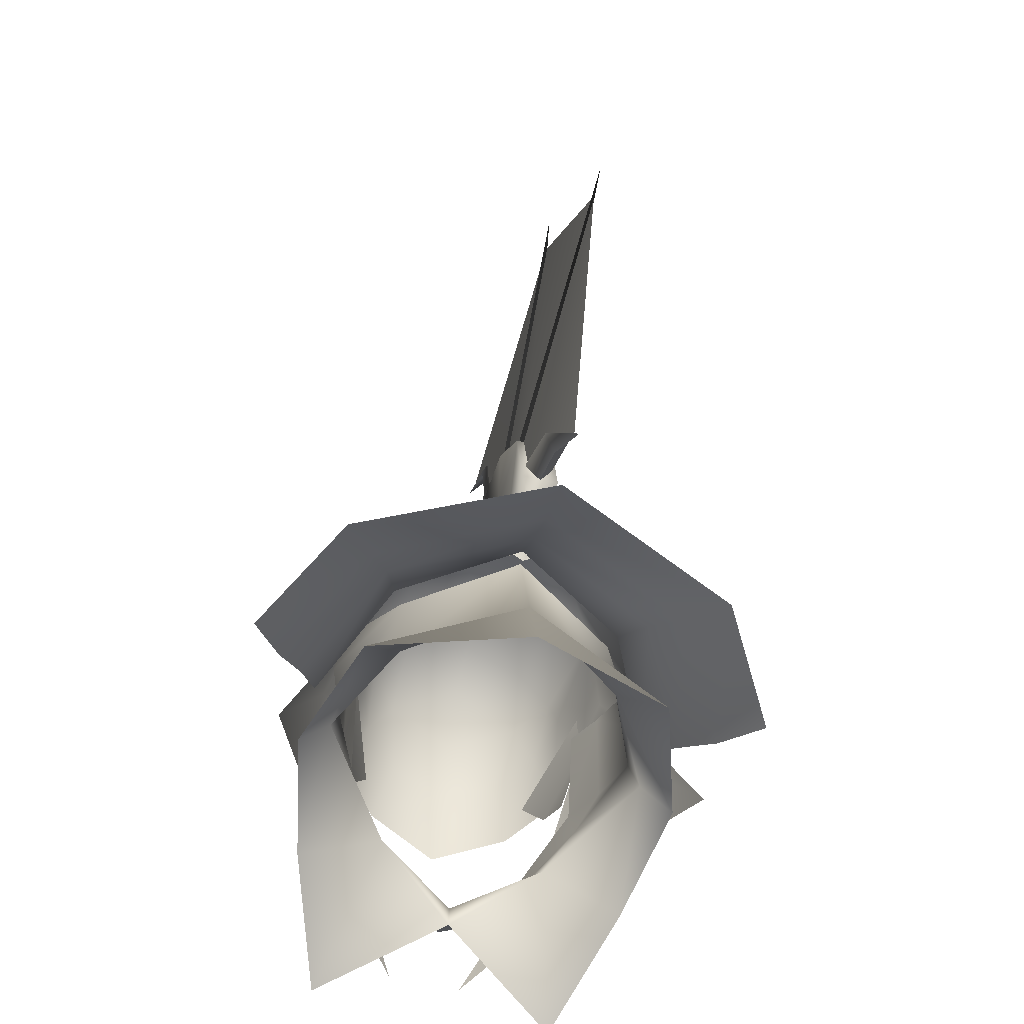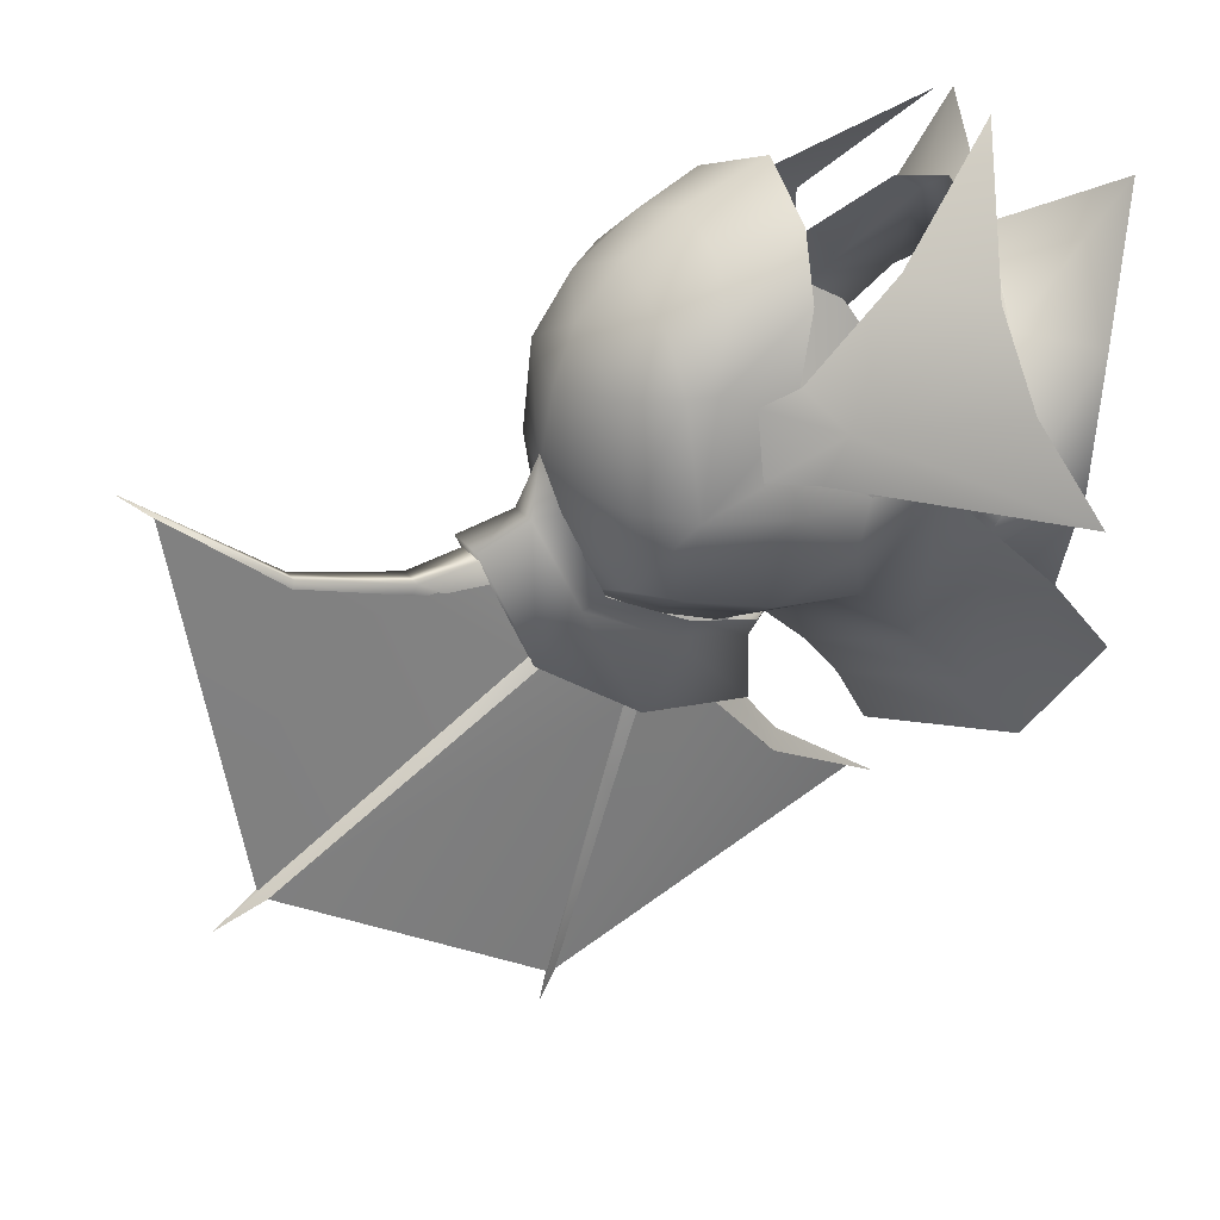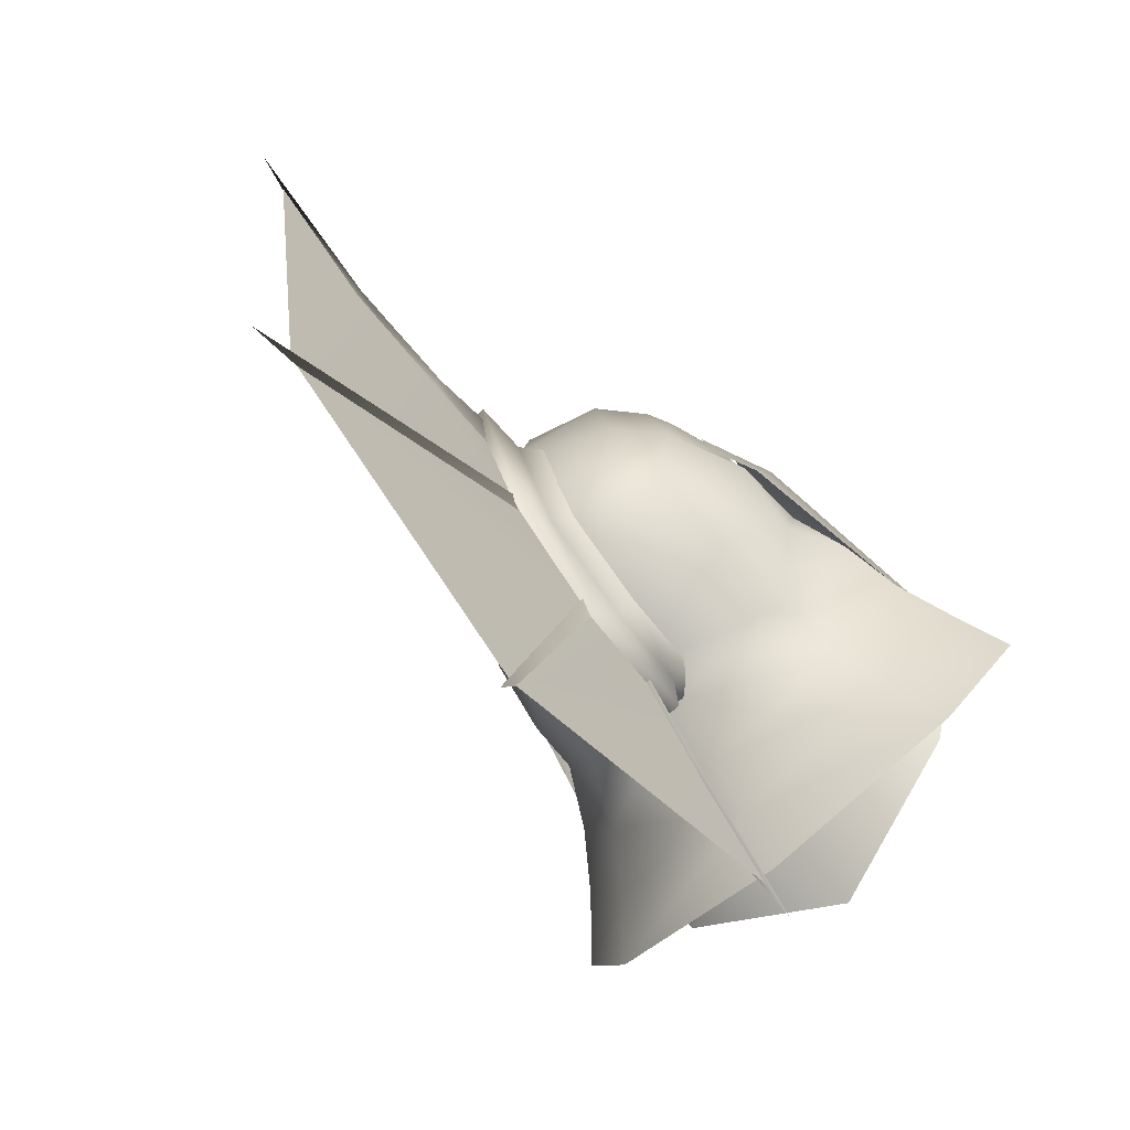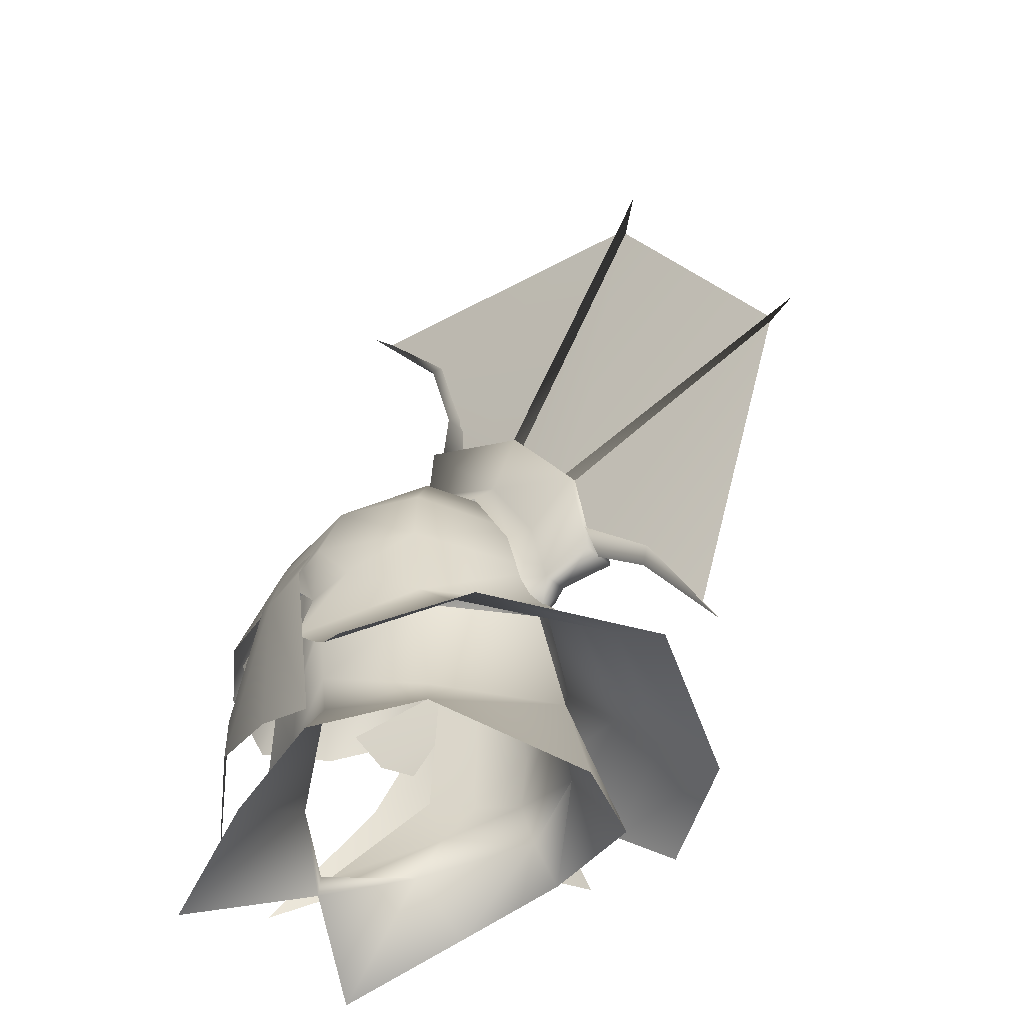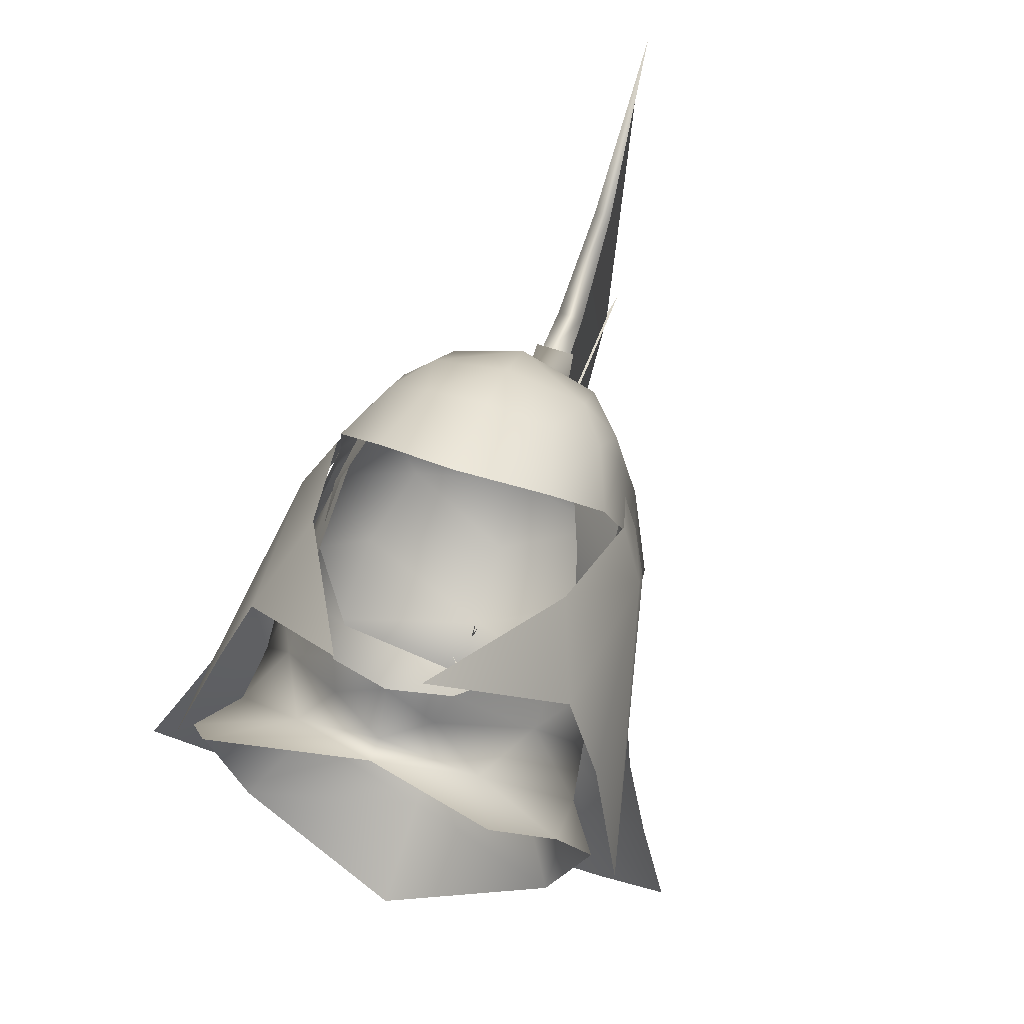
<metadata>
{"format":"obj","ext":"obj","renderer":"f3d","projection":"perspective","resolution":1024,"background":"white","views":[{"elev":-59.5,"azim":166.1,"up":"+Y"},{"elev":30.4,"azim":-121.5,"up":"+Z"},{"elev":-67.7,"azim":-138.5,"up":"+Z"},{"elev":-41.6,"azim":131.0,"up":"+Y"},{"elev":64.3,"azim":18.3,"up":"+Z"}]}
</metadata>
<code>
g mesh00
v 6.929 59.28 3.315
v 4.928 57.25 9.29
v 7.161 56.41 3.505
v 5.929 54.78 7.852
v 6.397 53.28 5.469
v -6.397 53.28 5.469
v -5.929 54.78 7.852
v -7.161 56.41 3.505
v -4.928 57.25 9.29
v -6.929 59.28 3.315
f 1 2 3
f 3 2 4
f 3 4 5
f 6 7 8
f 8 7 9
f 8 9 10
v 8.819 56.22 2.906
v 9.664 46.56 1.589
v 11.71 43.71 -4.083
v 7.433 57.86 5.025
v 6.252 51.94 8.511
v -7.433 57.86 5.025
v -8.819 56.22 2.906
v -6.252 51.94 8.511
v -7.885 47.61 6.647
v -2.06 44.18 12.88
v 8.698 57.54 0.7255
v 8.698 57.54 0.7255
v 7.6 59.84 1.026
v 8.819 56.22 2.906
v 6.933 59.79 4.287
v 7.433 57.86 5.025
v -8.698 57.54 0.7255
v -11.71 43.71 -4.083
v -9.664 46.56 1.589
v -7.433 57.86 5.025
v -6.933 59.79 4.287
v -8.819 56.22 2.906
v -7.6 59.84 1.026
v -8.698 57.54 0.7255
v 7.885 47.61 6.647
v 2.06 44.18 12.88
f 11 12 13
f 11 14 15
f 16 17 18
f 18 17 19
f 18 19 20
f 11 13 21
f 22 23 24
f 24 23 25
f 24 25 26
f 27 28 17
f 17 28 29
f 17 29 19
f 30 31 32
f 32 31 33
f 32 33 34
f 12 11 35
f 35 11 15
f 35 15 36
v 0.2545 78.92 -2.095
v -0.001281 81.4 -17.39
v -0.001281 84.74 2.953
v 0.6427 67.18 -9.242
v 0.6427 61.6 -13.18
v -0.001281 81.4 -17.39
v -0.001281 66.38 -27.63
v -0.6431 67.19 -9.227
v -0.001281 81.4 -17.39
v -0.6431 61.6 -13.18
v -0.001281 66.38 -27.63
v 0.6427 67.18 -9.242
v 0.5124 72.66 -4.213
v 0.5124 69.41 -4.129
v -0.5129 69.41 -4.129
v -0.5129 72.66 -4.213
v -0.6431 67.19 -9.227
v -0.2549 78.92 -2.095
v -0.001281 81.4 -17.39
v -0.001281 84.74 2.953
v -0.001708 48.74 -21.51
v -0.5 53.88 -18.34
v -0.001281 66.38 -27.63
v -0.5799 57.69 -14.11
v -0.6431 61.6 -13.18
v 0.6427 61.6 -13.18
v 0.5795 57.69 -14.11
v -0.001281 66.38 -27.63
v 0.4996 53.88 -18.34
v -0.001708 48.74 -21.51
f 37 38 39
f 40 41 42
f 42 41 43
f 44 45 46
f 46 45 47
f 38 37 48
f 48 37 49
f 48 49 50
f 51 52 53
f 53 52 54
f 53 54 55
f 55 54 56
f 57 58 59
f 59 58 60
f 59 60 61
f 62 63 64
f 64 63 65
f 64 65 66
v -0.001281 67.02 -29.17
v -0.8062 62.52 -12.88
v -0.001281 55.93 -9.954
v 0.8199 69.54 -3.037
v -0.001708 66.94 -7.497
v 0.7007 73.12 -3.403
v -0.001708 47.2 -22.46
v 0 53.4 -17.76
v 0.7076 53.93 -18.56
v -0.001708 57.19 -12.75
v 0.7558 57.76 -14.21
v 0.8054 62.52 -12.88
v -0.001281 83.76 -18.43
v 0.7904 67.18 -8.566
v -0.001708 59.53 -11.99
v -0.001708 59.53 -11.99
v -0.7908 67.18 -8.566
v 0.8054 62.52 -12.88
v -0.001281 55.93 -9.954
v -0.7908 67.18 -8.566
v 0.7904 67.18 -8.566
v -0.001281 86.42 4.498
v 0.4714 78.84 -1.61
v 0.02434 78.94 -2.859
v 0.01196 73.47 -4.756
v -0.001708 47.2 -22.46
v -0.7076 53.93 -18.56
v -0.7977 57.76 -14.21
v -0.7977 57.76 -14.21
v -0.001708 57.19 -12.75
v -0.7076 53.93 -18.56
v 0 53.4 -17.76
v -0.001708 47.2 -22.46
v -0.4223 78.84 -1.61
v -0.676 73.12 -3.403
v -0.8212 69.54 -3.037
v 0.02434 78.94 -2.859
v -0.4223 78.84 -1.61
v 0.01196 73.47 -4.756
v -0.676 73.12 -3.403
v -0.001708 66.94 -7.497
v -0.8212 69.54 -3.037
f 67 68 69
f 70 71 72
f 73 74 75
f 75 74 76
f 75 76 77
f 68 67 78
f 79 80 81
f 82 83 79
f 84 67 85
f 79 86 87
f 88 89 90
f 90 89 72
f 90 72 91
f 91 72 71
f 92 75 93
f 93 75 77
f 93 77 94
f 95 96 97
f 97 96 98
f 97 98 99
f 88 100 89
f 89 100 101
f 89 101 72
f 72 101 102
f 72 102 70
f 88 103 104
f 104 103 105
f 104 105 106
f 106 105 107
f 106 107 108
v -0.8148 59.91 -10.22
v -1.029 55.8 -14.67
v -0.8434 55.77 -11.31
v -1.029 70.37 -2.515
v 1.028 70.36 -2.516
v -1.029 67.45 -9.285
v 1.028 61.8 -13.57
v 1.028 67.44 -9.291
v 0.6469 64.91 -7.213
v 1.028 70.36 -2.516
v 0.6627 67.47 -1.804
v -1.029 70.37 -2.515
v -0.8259 67.47 -1.803
v 0.6546 59.9 -10.22
v 0.6632 55.77 -11.31
v 1.028 55.8 -14.67
v -0.8434 55.77 -11.31
v -1.029 55.8 -14.67
v -1.029 61.81 -13.56
v -0.8344 64.92 -7.205
v -1.029 67.45 -9.285
v -0.8259 67.47 -1.803
v -1.029 70.37 -2.515
v 1.028 67.44 -9.291
v 1.028 61.8 -13.57
v -1.029 61.81 -13.56
v 1.028 55.8 -14.67
v -1.029 55.8 -14.67
f 109 110 111
f 112 113 114
f 115 116 117
f 117 116 118
f 117 118 119
f 119 118 120
f 119 120 121
f 117 122 115
f 115 122 123
f 115 123 124
f 124 123 125
f 124 125 126
f 110 109 127
f 127 109 128
f 127 128 129
f 129 128 130
f 129 130 131
f 113 132 114
f 114 132 133
f 114 133 134
f 134 133 135
f 134 135 136
v -0.8434 55.77 -11.31
v 0.6632 55.77 -11.31
v -0.09138 53.98 -10.32
v -0.8259 67.47 -1.803
v -0.079 66.61 0.9926
v 0.6627 67.47 -1.804
v 1.421 66.39 -1.347
v 0.6469 64.91 -7.213
v -1.604 55.77 -10.04
v -1.547 59.47 -9.022
v -0.8148 59.91 -10.22
v -1.587 64.11 -6.321
v -0.8344 64.92 -7.205
v -1.569 66.4 -1.346
v -0.8259 67.47 -1.803
v 1.389 64.1 -6.329
v 1.404 59.46 -9.026
v 0.6546 59.9 -10.22
v 1.421 55.77 -10.04
v 0.6632 55.77 -11.31
f 137 138 139
f 140 141 142
f 142 141 143
f 142 143 144
f 139 145 137
f 137 145 146
f 137 146 147
f 147 146 148
f 147 148 149
f 149 148 150
f 149 150 151
f 151 150 141
f 143 152 144
f 144 152 153
f 144 153 154
f 154 153 155
f 154 155 156
f 156 155 139
v 7.46 58.21 3.709
v 7.528 56.79 3.716
v 7.867 58.67 1.381
v 8.189 56.76 1.292
v -7.867 58.67 1.381
v -8.189 56.76 1.292
v -7.46 58.21 3.709
v -7.528 56.79 3.716
v 4.216 55.69 10.72
v 0.003416 59.24 10.96
v -0.002135 54.74 12.43
v -3.152 59.55 9.872
v -4.216 55.69 10.72
v -5.339 60.34 7.731
v -6.66 56.83 8.223
v -6.194 61.27 4.944
v -7.46 58.21 3.709
v 7.46 58.21 3.709
v 6.194 61.27 4.944
v 6.66 56.83 8.223
v 5.339 60.34 7.731
v 3.152 59.55 9.872
f 157 158 159
f 159 158 160
f 161 162 163
f 163 162 164
f 165 166 167
f 167 166 168
f 167 168 169
f 169 168 170
f 169 170 171
f 171 170 172
f 171 172 173
f 174 175 176
f 176 175 177
f 176 177 165
f 165 177 178
f 165 178 166
v 0 43.35 6.394
v 0 42.15 6.533
v 4.577 44.1 3.183
v 0 42.15 6.533
v 0 43.35 6.394
v -4.577 44.1 3.183
v 0 42.15 6.533
v 6.676 39.45 10.59
v 4.577 44.1 3.183
v 9.058 42.17 3.625
v 8.73 46.18 -2.298
v 10.38 43.9 -2.63
v 8.213 43.64 -9.514
v -6.045 46.92 -7.4
v -10.38 43.91 -2.631
v -8.73 46.18 -2.298
v -9.058 42.17 3.625
v -4.577 44.1 3.183
v -6.676 39.45 10.59
v 0 42.15 6.533
v 0 46.65 -12.01
v 6.045 46.92 -7.4
v 8.213 43.64 -9.514
v 8.73 46.18 -2.298
v -10.38 43.91 -2.631
v -6.045 46.92 -7.4
v -8.213 43.64 -9.514
v 0 46.65 -12.01
v 0 41.48 -13.62
f 179 180 181
f 182 183 184
f 185 186 187
f 187 186 188
f 187 188 189
f 189 188 190
f 189 190 191
f 192 193 194
f 194 193 195
f 194 195 196
f 196 195 197
f 196 197 198
f 199 200 201
f 201 200 202
f 203 204 205
f 205 204 206
f 205 206 207
f 207 206 191
v 0 53.78 -10.21
v 0 46.65 -12.01
v -6.045 46.92 -7.4
v 6.266 47.37 2.741
v 8.365 48.86 -1.614
v 7.493 49.75 1.402
v 6.045 53.05 -6.413
v 8.443 55.79 -1.614
v 8.846 52.45 -1.614
v -7.61 56.92 1.294
v -8.443 55.79 -1.614
v -8.846 52.45 -1.614
v 0 44.68 9.364
v -2.887 45.58 8.611
v -2.414 44.37 7.866
v -6.266 47.37 2.741
v -7.493 49.75 1.402
v -6.413 50.64 4.054
v -6.723 58.09 3.839
v 6.045 46.92 -7.4
v 8.73 46.18 -2.298
v 4.577 44.1 3.183
v 2.414 44.37 7.866
v 0 43.35 6.394
v -8.365 48.86 -1.614
v -6.045 53.05 -6.413
v 7.61 56.92 1.294
v 6.723 58.09 3.839
v 6.537 50.64 4.06
v 2.887 45.58 8.611
v -4.577 44.1 3.183
v -8.73 46.18 -2.298
f 208 209 210
f 211 212 213
f 214 215 216
f 217 218 219
f 220 221 222
f 222 221 223
f 219 224 217
f 217 224 225
f 217 225 226
f 227 212 228
f 228 212 211
f 228 211 229
f 229 211 230
f 229 230 231
f 221 225 223
f 223 225 224
f 223 224 232
f 232 224 219
f 232 219 233
f 233 219 218
f 209 208 227
f 227 208 214
f 227 214 212
f 212 214 216
f 212 216 213
f 213 216 215
f 213 215 234
f 234 235 213
f 213 235 236
f 213 236 211
f 211 236 237
f 211 237 230
f 230 237 220
f 230 220 231
f 231 220 222
f 231 222 238
f 238 222 223
f 238 223 239
f 239 223 232
f 239 232 210
f 210 232 233
f 210 233 208
v 5.339 60.34 7.731
v 3.883 62.52 7.388
v 3.152 59.55 9.872
v -6.843 62.53 -0.6
v -7.867 58.67 1.381
v -7.46 58.21 3.709
v 5.597 62.56 4.883
v 3.733 64.74 4.626
v -3.883 62.52 7.388
v 0 62.16 9.254
v 0 64.71 6.781
v 0.003416 59.24 10.96
v -3.152 59.55 9.872
v -5.339 60.34 7.731
v 6.843 62.53 -0.6
v 4.717 64.71 -0.4629
v -0.079 66.69 0.004451
v -6.194 61.27 4.944
v -5.597 62.56 4.883
v -3.733 64.74 4.626
v -0.07003 65.88 4.012
v 6.194 61.27 4.944
v 7.46 58.21 3.709
v 7.867 58.67 1.381
v -4.717 64.71 -0.4629
f 240 241 242
f 243 244 245
f 246 247 241
f 248 249 250
f 251 249 252
f 252 249 248
f 252 248 253
f 246 254 247
f 247 254 255
f 247 255 256
f 257 253 258
f 258 253 248
f 258 248 259
f 259 248 250
f 259 250 260
f 241 240 246
f 246 240 261
f 246 261 254
f 254 261 262
f 254 262 263
f 245 257 243
f 243 257 258
f 243 258 264
f 264 258 259
f 264 259 256
f 256 259 260
f 256 260 247
f 247 260 250
f 247 250 241
f 241 250 249
f 241 249 242
f 242 249 251
v -6.513 53.51 -6.946
v -9.702 51.61 -0.624
v -8.647 55.41 -3.295
v -8.656 54.78 -0.6054
v -3.889 64.42 -4.79
v -4.717 64.71 -0.4629
v -0.079 66.69 0.004451
v 6.843 62.53 -0.6
v 5.275 62.22 -5.332
v 3.889 64.42 -4.79
v 0 64.18 -6.61
v -0.0679 65.82 -3.368
v 6.408 58.09 -6.284
v 8.577 58.53 -0.6784
v 8.647 55.41 -3.295
v 8.656 54.78 -0.6054
v 0 64.18 -6.61
v 4.717 64.71 -0.4629
v 6.513 53.51 -6.946
v -0.002562 54.48 -10.62
v -0.003416 57.03 -10.47
v -6.414 58.09 -6.284
v -8.577 58.53 -0.6784
v -7.867 58.67 1.381
v -8.189 56.76 1.292
v -6.843 62.53 -0.6
v -5.216 62.22 -5.332
v -0.005551 60.95 -8.8
v 9.702 51.61 -0.624
v 8.189 56.76 1.292
v 7.867 58.67 1.381
f 265 266 267
f 267 266 268
f 269 270 271
f 272 273 274
f 274 273 275
f 274 275 276
f 277 278 279
f 279 278 280
f 281 269 276
f 276 269 271
f 276 271 274
f 274 271 282
f 274 282 272
f 283 284 285
f 285 284 265
f 285 265 286
f 286 265 267
f 286 267 287
f 287 267 268
f 287 268 288
f 288 268 289
f 288 290 287
f 287 290 291
f 287 291 286
f 286 291 292
f 286 292 285
f 285 292 277
f 285 277 283
f 283 277 279
f 283 279 293
f 293 279 280
f 294 280 295
f 295 280 278
f 295 278 272
f 272 278 277
f 272 277 273
f 273 277 292
f 273 292 275
f 275 292 291
f 275 291 269
f 269 291 290
f 269 290 270
v -0.01367 49.75 -15.72
v -0.0222 47.95 -18.93
v -10.37 46.71 -14.67
v 12.3 46.96 -5.632
v 13.99 45 -8.592
v 8.713 48.76 -11.85
v 10.37 46.71 -14.67
v 10.78 49.17 -3.232
v 7.403 50.84 -9.726
v 9.702 51.61 -0.624
v -10.78 49.17 -3.232
v -9.702 51.61 -0.624
v -7.403 50.84 -9.726
v -6.513 53.51 -6.946
v -0.002562 54.48 -10.62
v -13.99 45 -8.592
v -12.3 46.96 -5.632
v -8.713 48.76 -11.85
v 0 51.8 -13.17
v 6.513 53.51 -6.946
f 296 297 298
f 299 300 301
f 301 300 302
f 303 304 305
f 306 307 308
f 308 307 309
f 308 309 310
f 311 312 298
f 298 312 313
f 298 313 296
f 296 313 314
f 296 314 304
f 312 306 313
f 313 306 308
f 313 308 314
f 314 308 310
f 314 310 304
f 304 310 315
f 304 315 305
f 303 299 304
f 304 299 301
f 304 301 296
f 296 301 302
f 296 302 297

</code>
